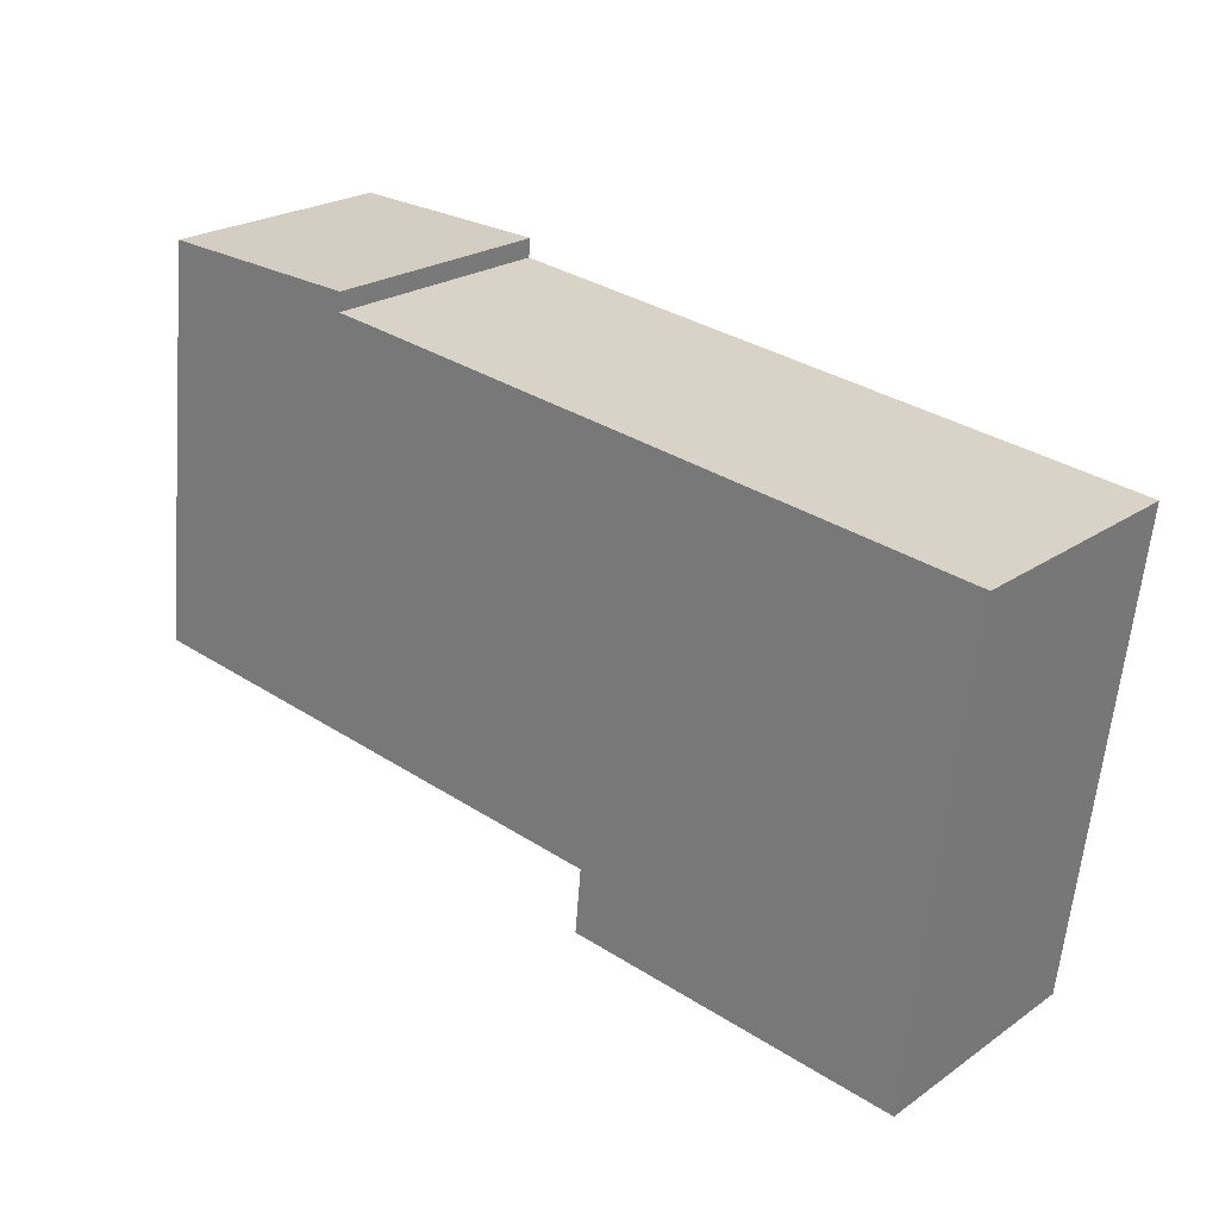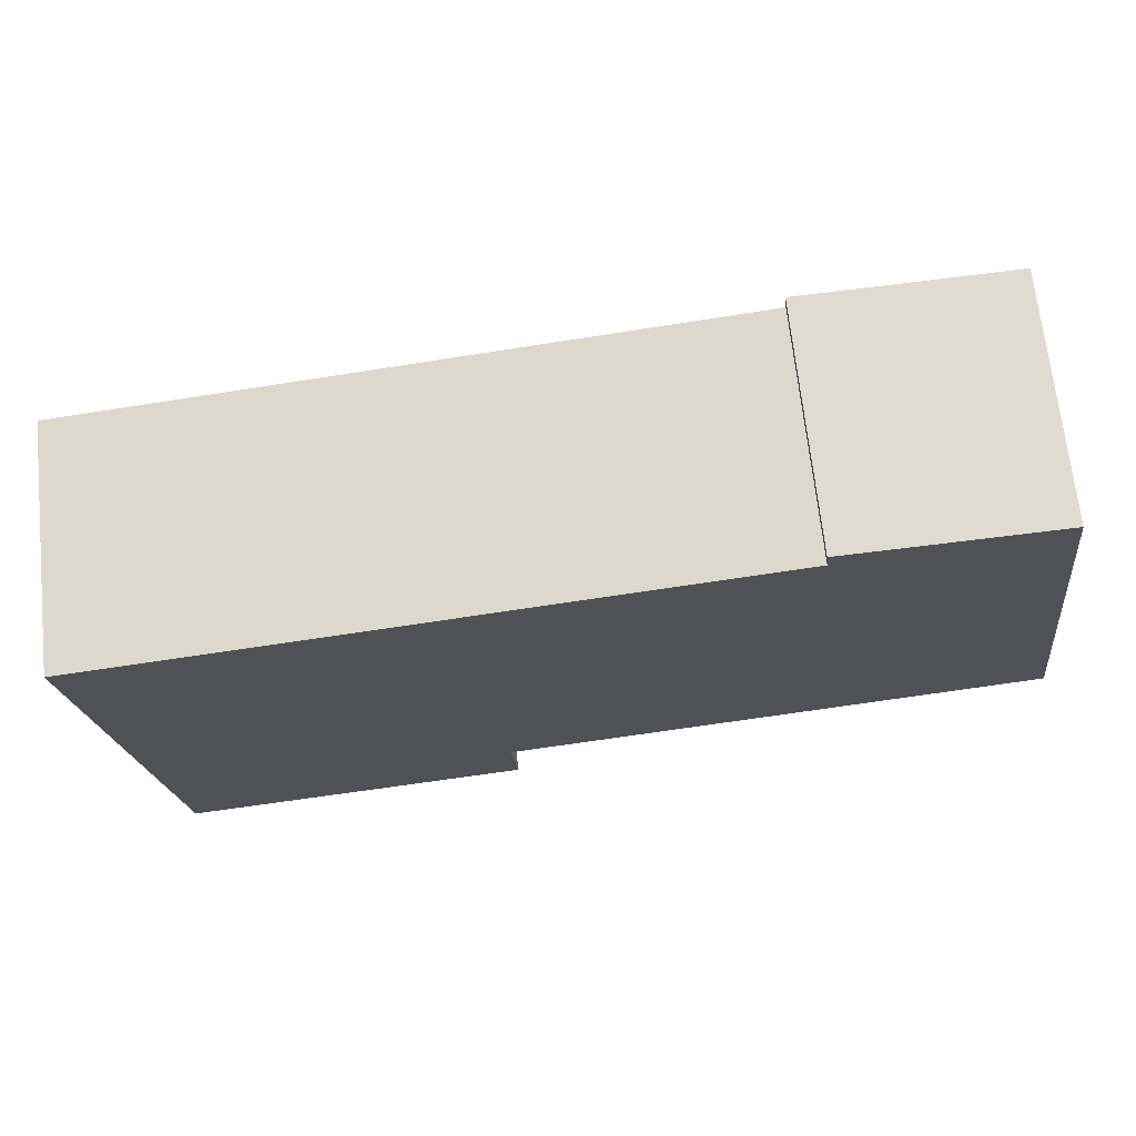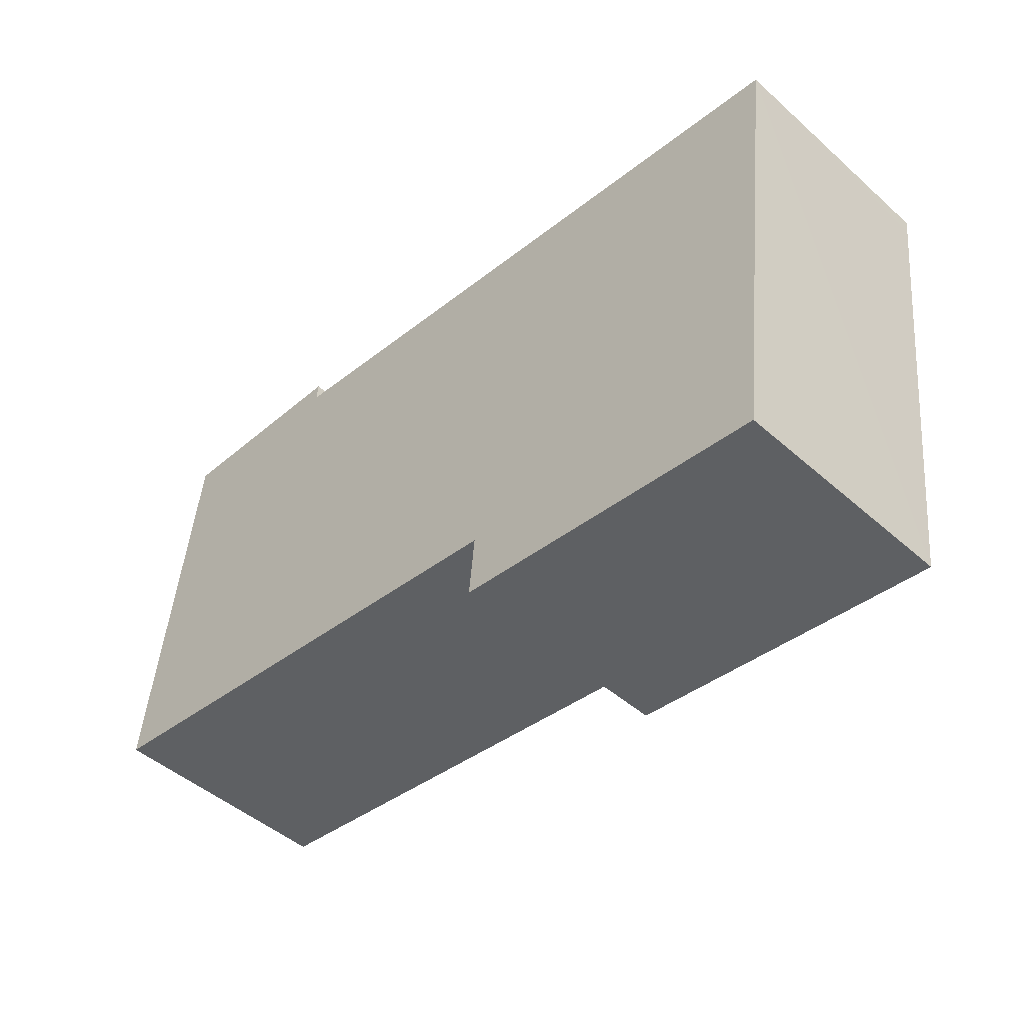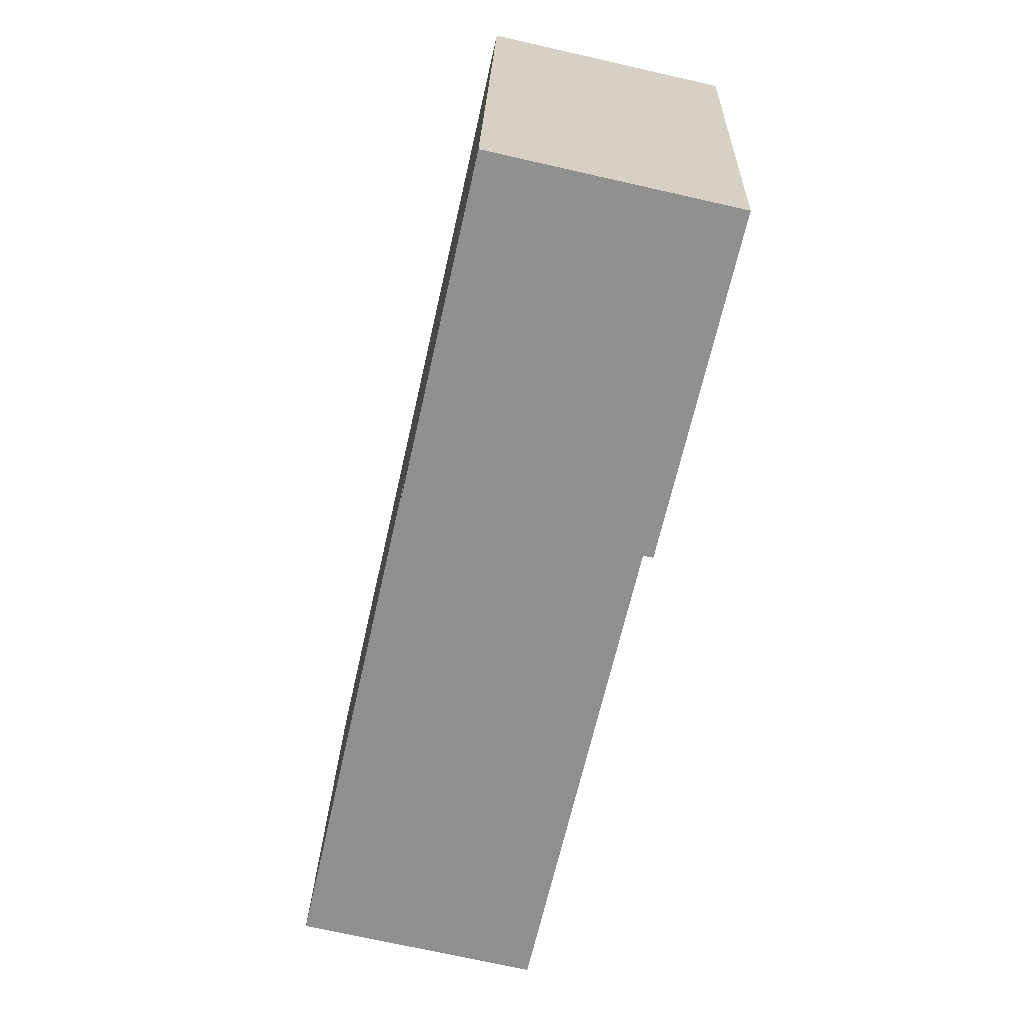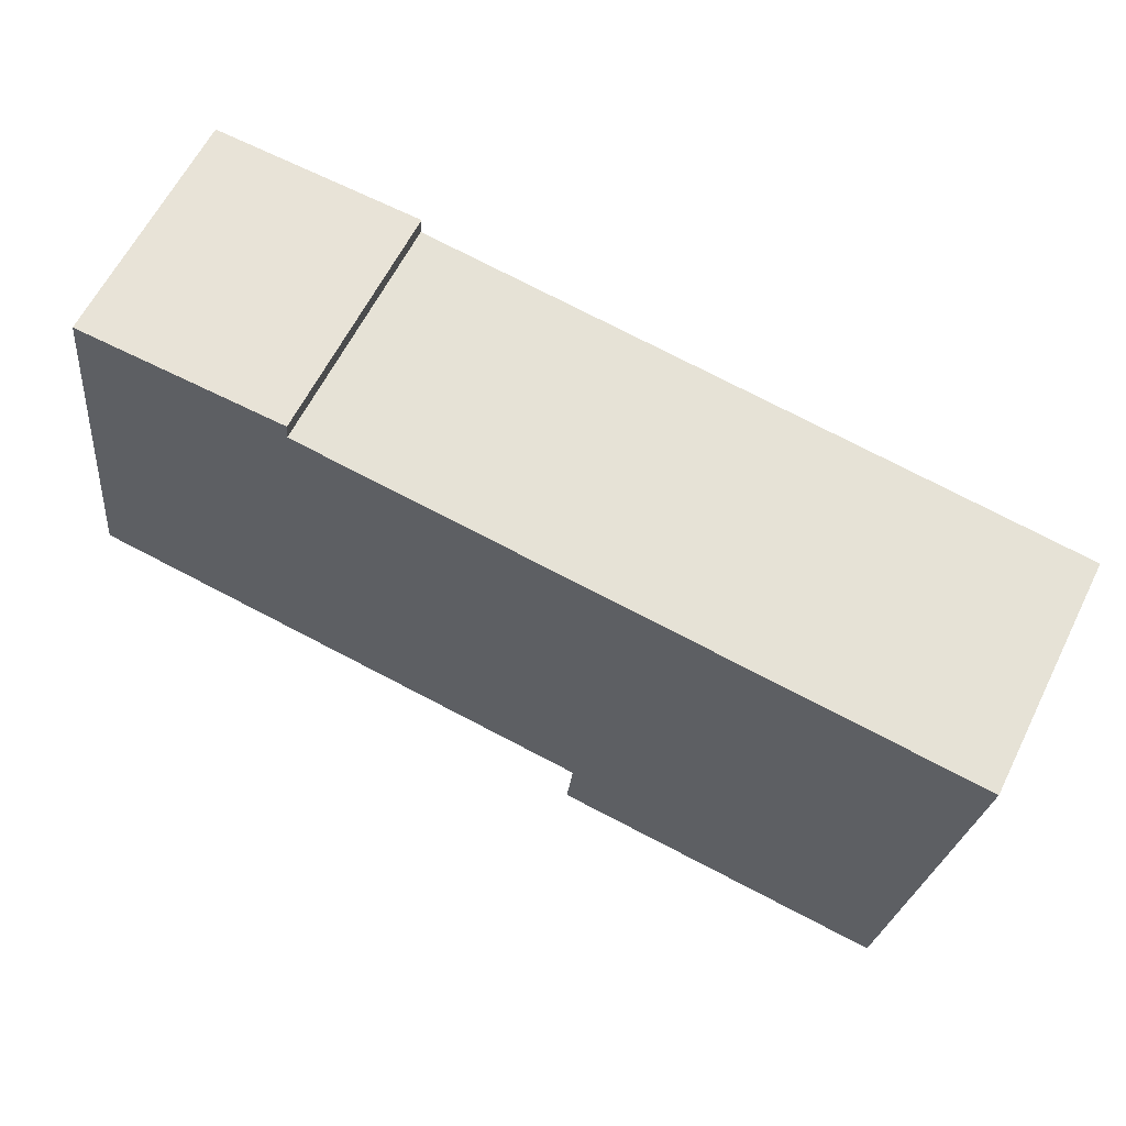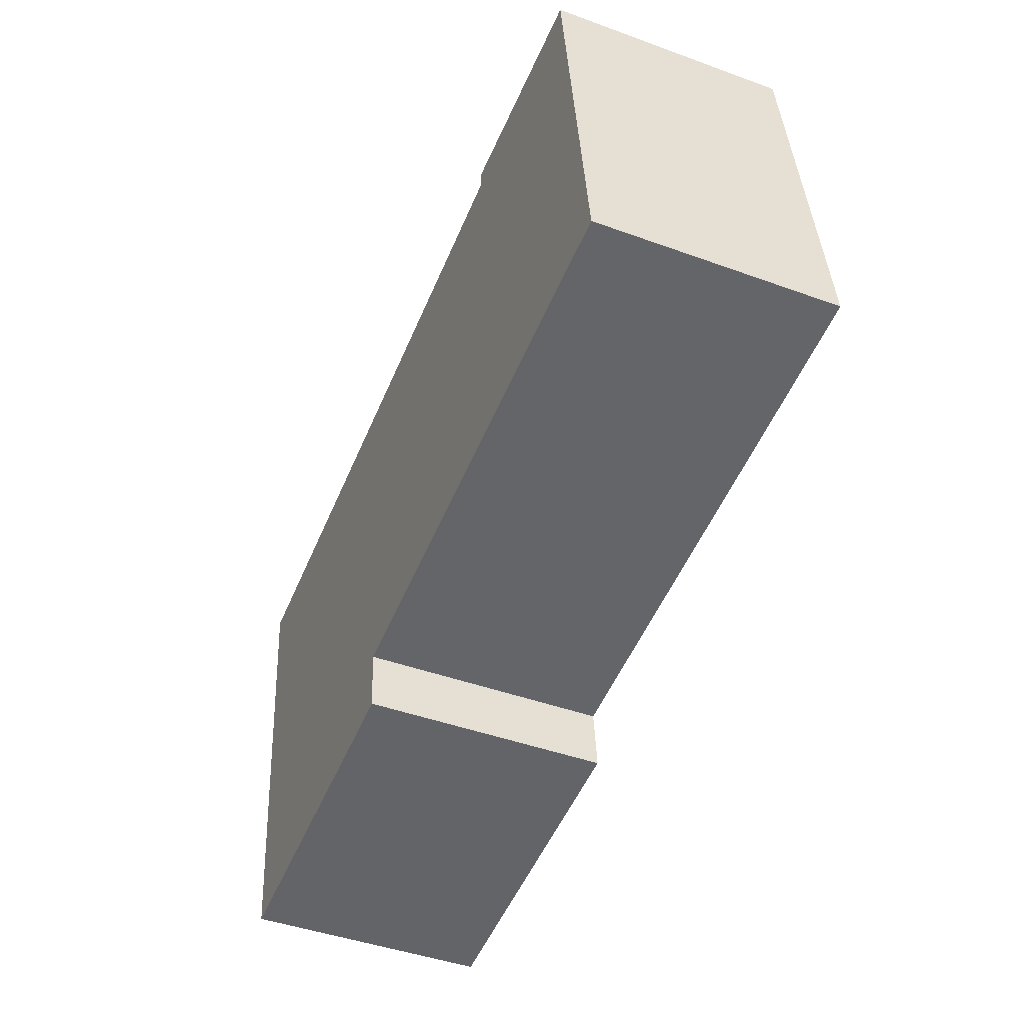
<metadata>
{"format":"obj","ext":"obj","renderer":"f3d","projection":"perspective","resolution":1024,"background":"white","views":[{"elev":23.1,"azim":40.8,"up":"+Z"},{"elev":68.9,"azim":173.8,"up":"+Z"},{"elev":-47.2,"azim":45.1,"up":"+Z"},{"elev":-72.0,"azim":77.3,"up":"+Z"},{"elev":61.9,"azim":26.5,"up":"+Z"},{"elev":-45.0,"azim":-112.8,"up":"+Z"}]}
</metadata>
<code>
v  0.698 3.474 5.913
v  3.743 3.474 5.772
v  3.714 3.474 5.501
v  13.25 3.474 4.182
v  13.28 3.474 4.369
v  12.46 3.474 -2.407
v  7.661 3.474 -0.919
v  7.57 3.474 -1.86
v  0 3.474 2.127e-16
v  3.743 -3.534e-16 5.772
v  3.714 -3.368e-16 5.501
v  13.28 -2.675e-16 4.369
v  12.46 1.474e-16 -2.407
v  13.25 -2.561e-16 4.182
v  0.698 -3.621e-16 5.913
v  7.57 1.139e-16 -1.86
v  7.661 5.627e-17 -0.919
v  0 0 0
g defaultobject
f 1 2 3
f 4 3 5
f 3 4 6
f 3 6 7
f 7 6 8
f 3 7 1
f 9 1 7
f 10 3 2
f 3 10 11
f 12 4 5
f 4 12 6
f 6 12 13
f 13 12 14
f 11 5 3
f 5 11 12
f 15 2 1
f 2 15 10
f 13 8 6
f 8 13 16
f 17 9 7
f 9 17 18
f 16 7 8
f 7 16 17
f 18 1 9
f 1 18 15
f 15 11 10
f 11 14 12
f 14 11 13
f 13 11 15
f 13 15 17
f 17 15 18
f 16 13 17

</code>
